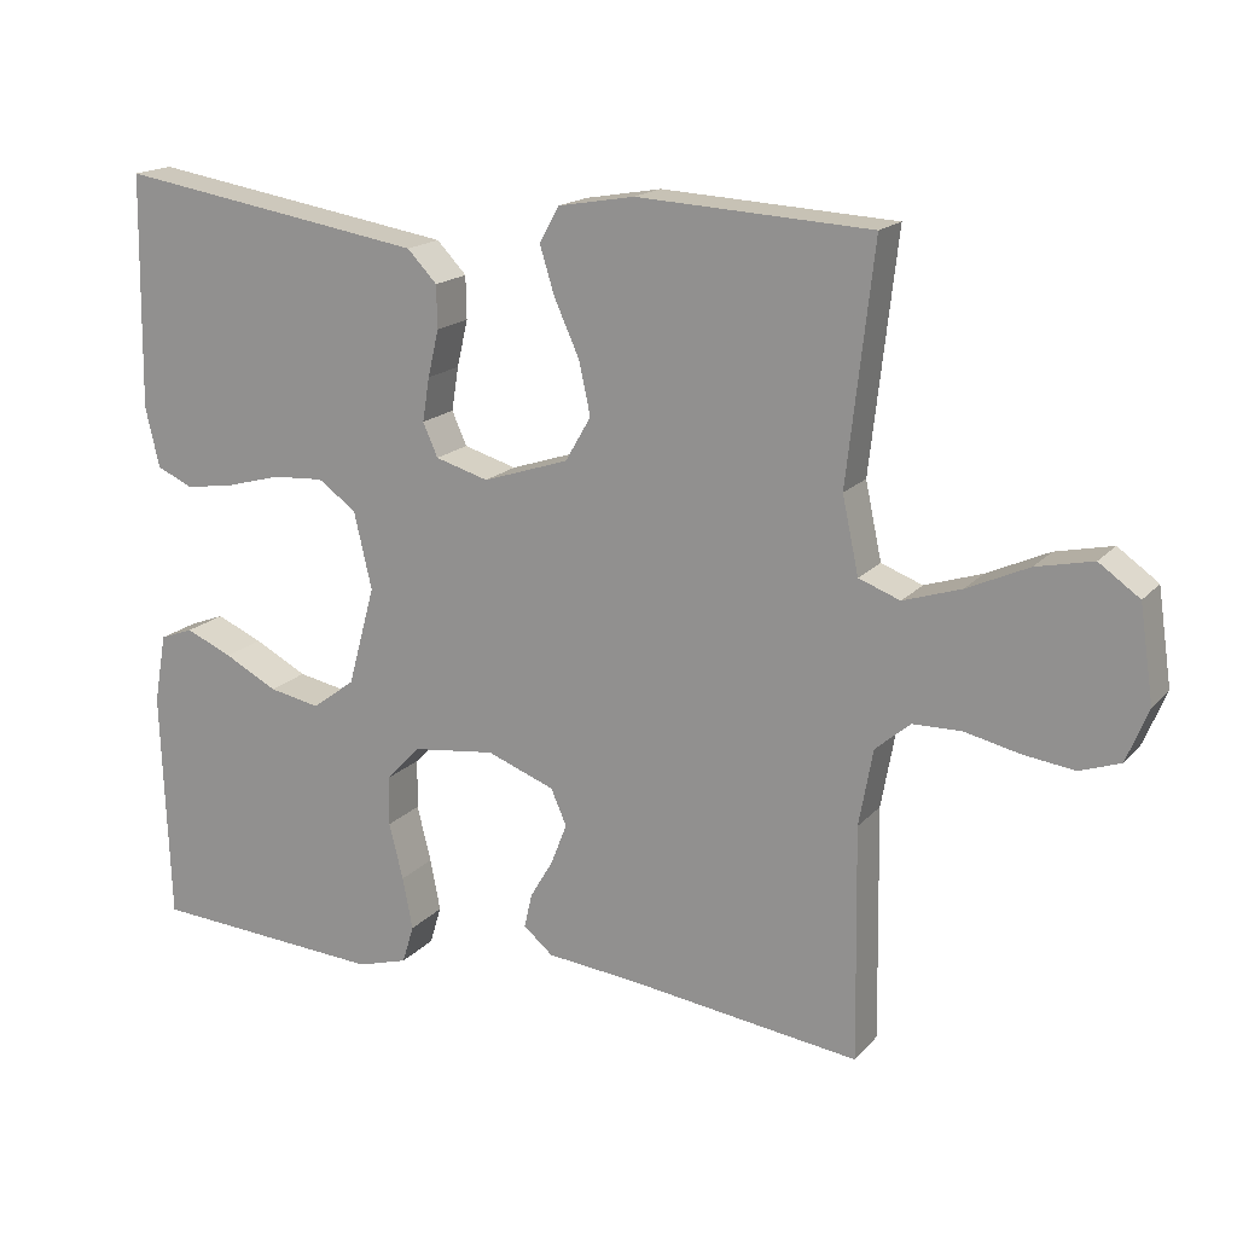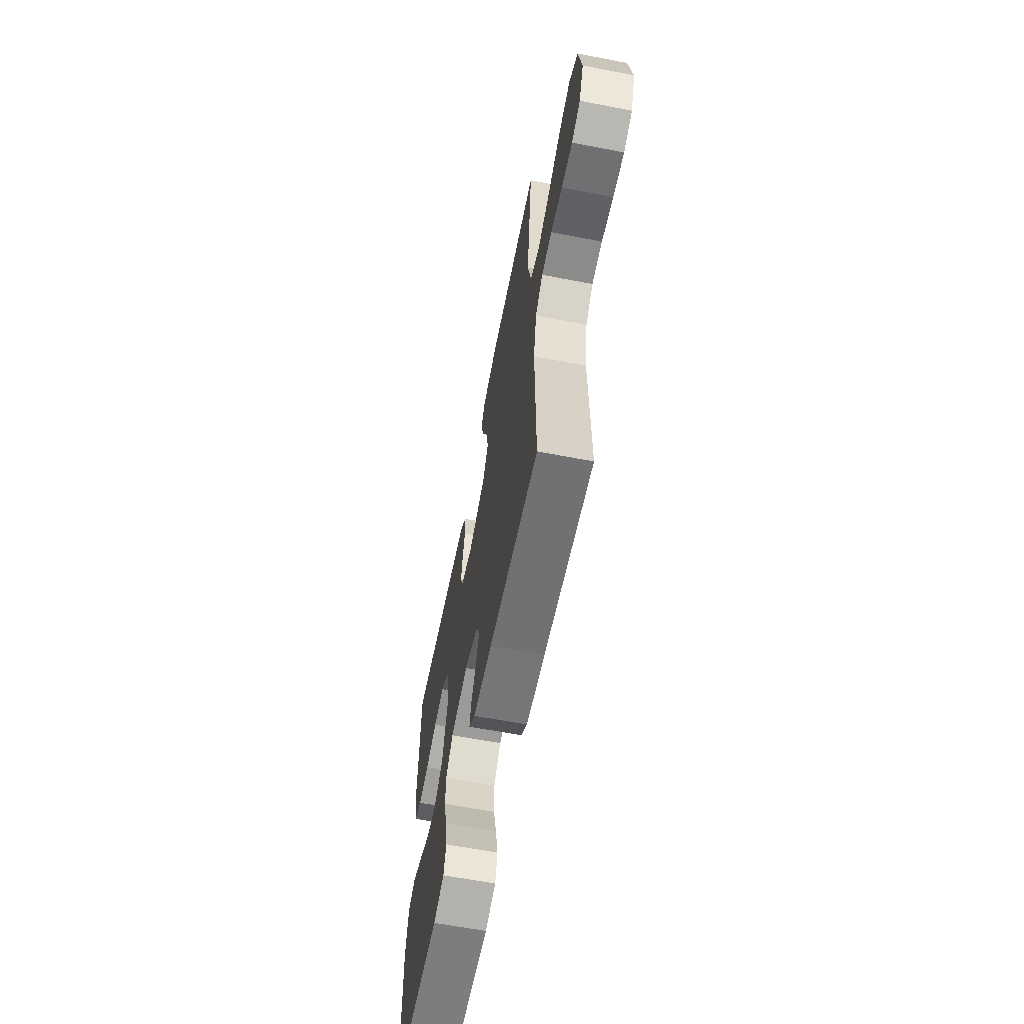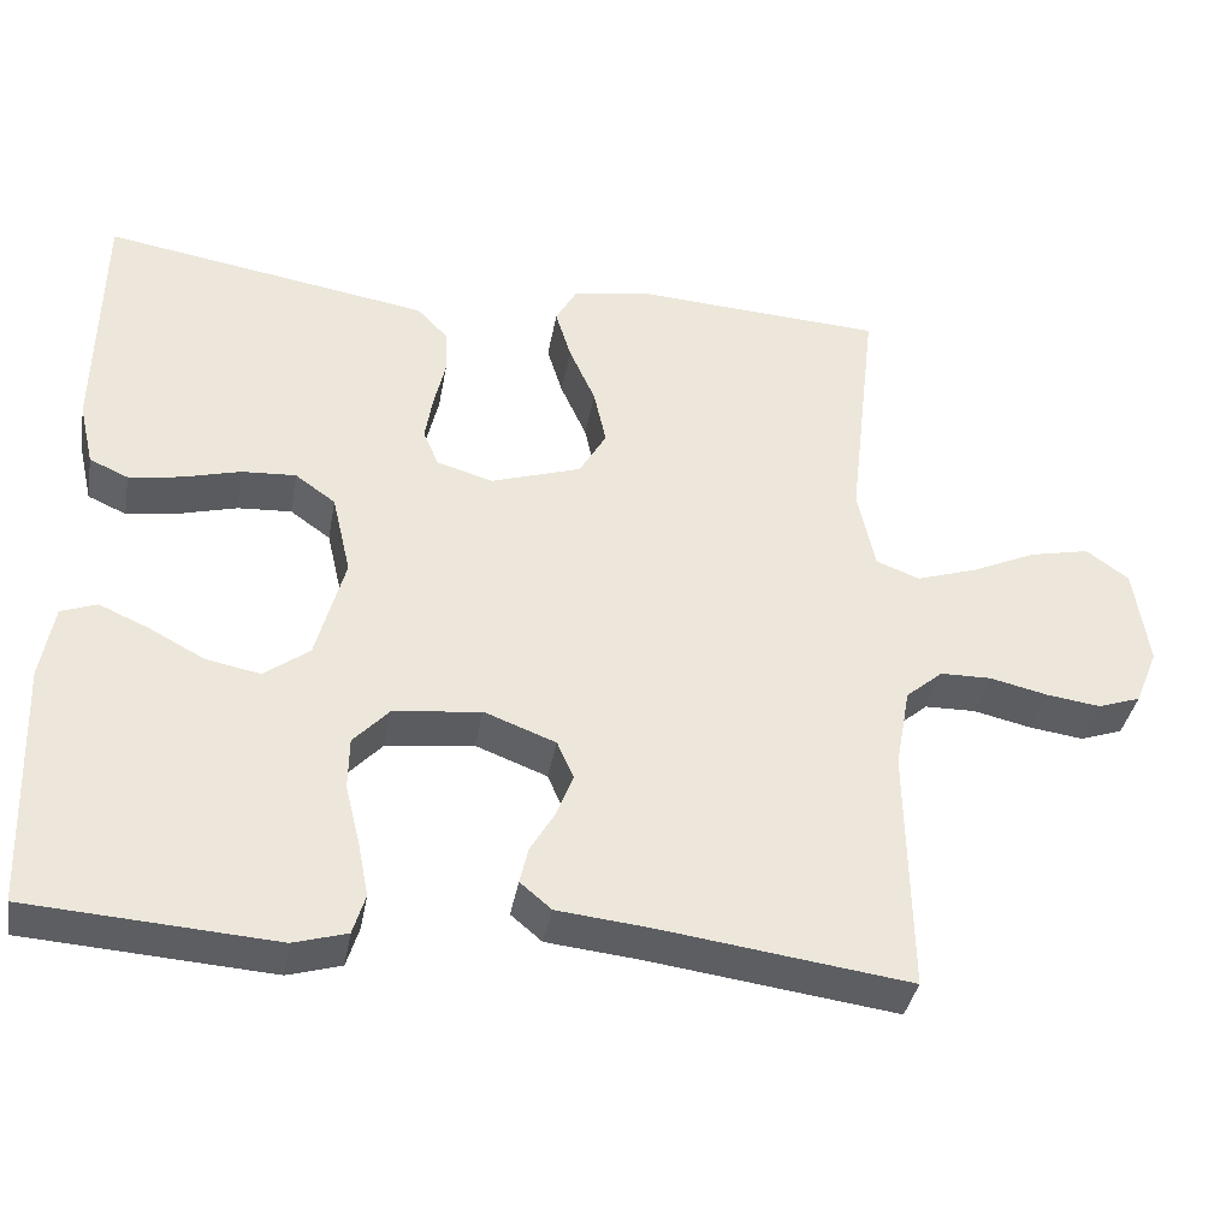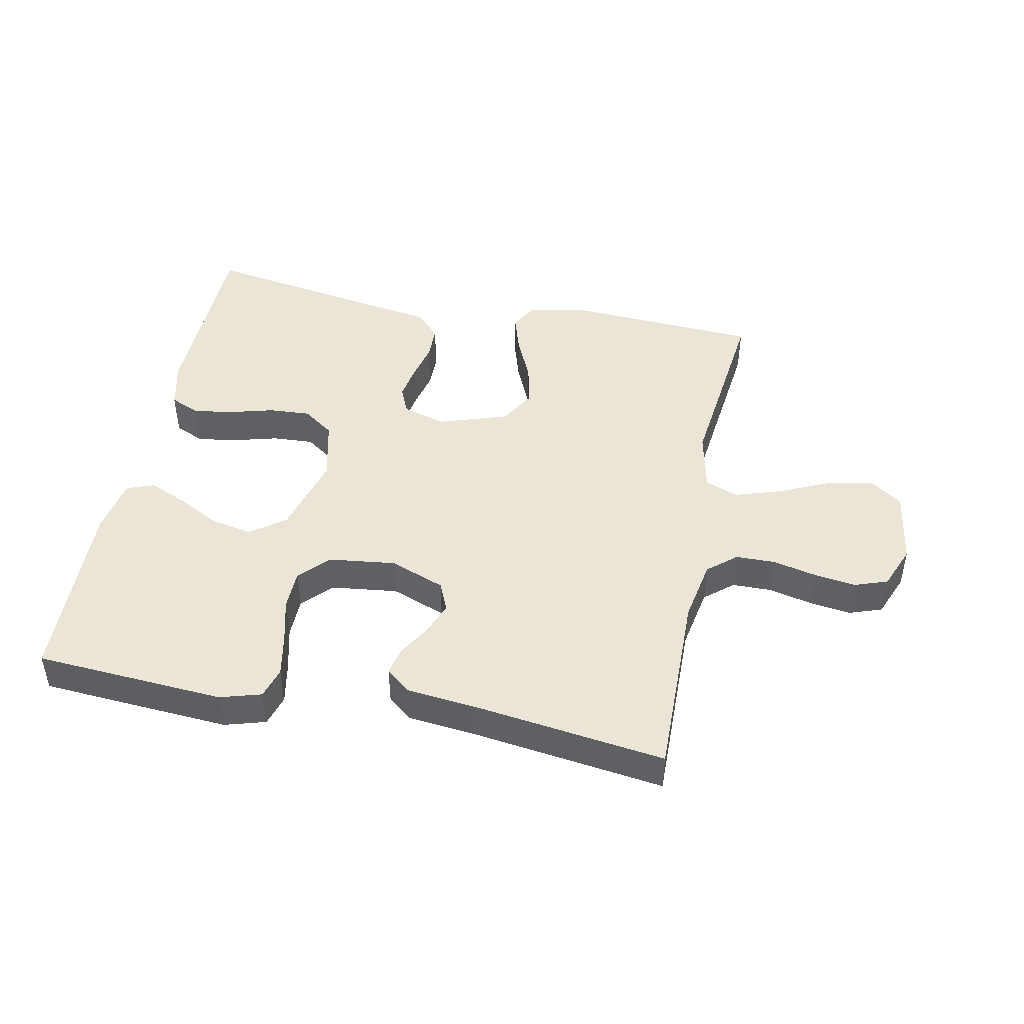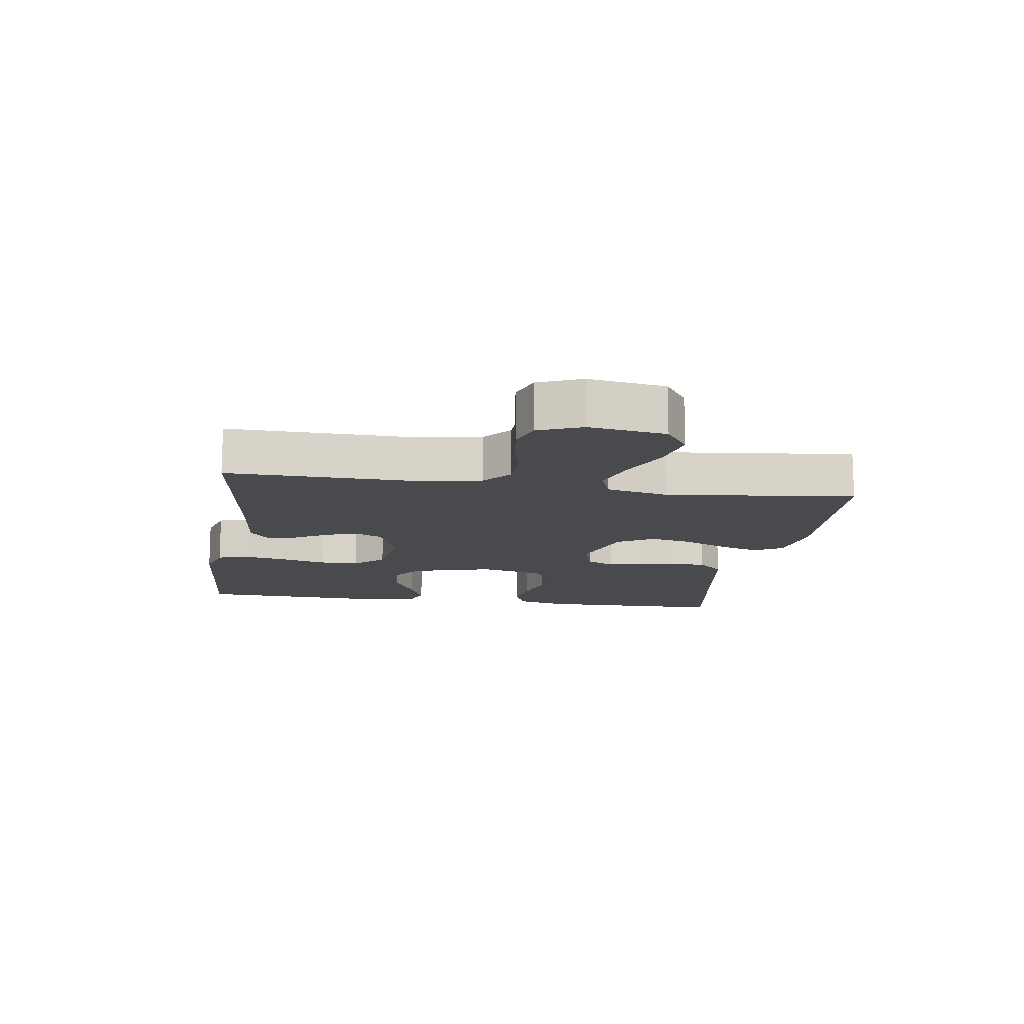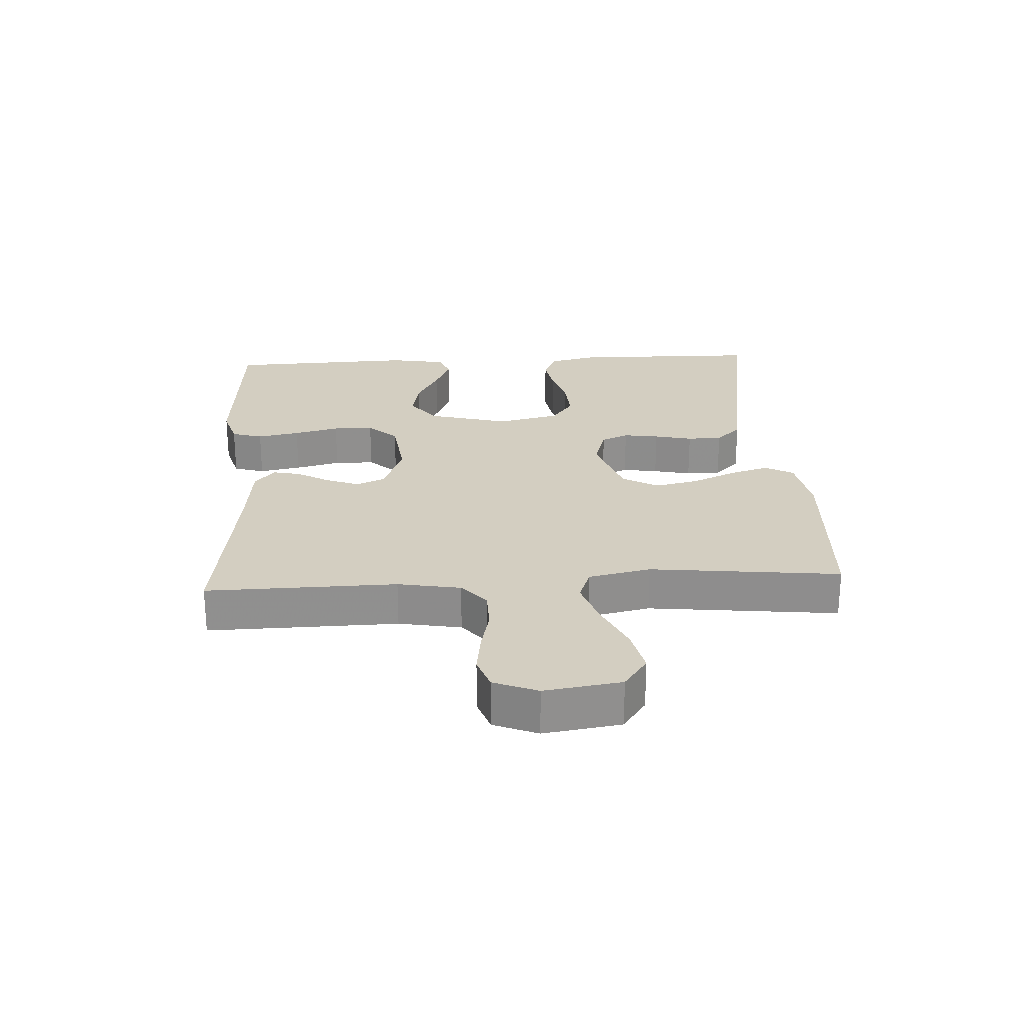
<metadata>
{"format":"obj","ext":"obj","renderer":"f3d","projection":"perspective","resolution":1024,"background":"white","views":[{"elev":17.1,"azim":-152.9,"up":"+Z"},{"elev":-62.8,"azim":-101.0,"up":"+Z"},{"elev":-37.6,"azim":169.9,"up":"+Z"},{"elev":45.9,"azim":-168.6,"up":"+Y"},{"elev":-13.2,"azim":-98.7,"up":"+Y"},{"elev":24.9,"azim":-93.3,"up":"+Y"}]}
</metadata>
<code>
v -0.5 0.07 0.5
v -0.2 0.07 0.517
v -0.102 0.07 0.5
v -0.077 0.07 0.455
v -0.096 0.07 0.393
v -0.128 0.07 0.322
v -0.143 0.07 0.254
v -0.11 0.07 0.197
v 0 0.07 0.161
v 0.068 0.07 0.181
v 0.087 0.07 0.224
v 0.078 0.07 0.28
v 0.064 0.07 0.34
v 0.065 0.07 0.395
v 0.103 0.07 0.435
v 0.2 0.07 0.451
v 0.5 0.07 0.5
v 0.505 0.07 0.2
v 0.487 0.07 0.122
v 0.44 0.07 0.101
v 0.376 0.07 0.111
v 0.306 0.07 0.13
v 0.24 0.07 0.134
v 0.191 0.07 0.099
v 0.168 0.07 0
v 0.203 0.07 -0.128
v 0.258 0.07 -0.169
v 0.324 0.07 -0.156
v 0.392 0.07 -0.12
v 0.452 0.07 -0.094
v 0.495 0.07 -0.11
v 0.511 0.07 -0.2
v 0.5 0.07 -0.5
v 0.2 0.07 -0.52
v 0.135 0.07 -0.501
v 0.12 0.07 -0.452
v 0.133 0.07 -0.385
v 0.151 0.07 -0.313
v 0.15 0.07 -0.249
v 0.107 0.07 -0.203
v 0 0.07 -0.19
v -0.087 0.07 -0.223
v -0.107 0.07 -0.269
v -0.087 0.07 -0.321
v -0.057 0.07 -0.372
v -0.047 0.07 -0.416
v -0.085 0.07 -0.448
v -0.2 0.07 -0.46
v -0.5 0.07 -0.5
v -0.495 0.07 -0.2
v -0.513 0.07 -0.101
v -0.558 0.07 -0.063
v -0.62 0.07 -0.062
v -0.69 0.07 -0.078
v -0.756 0.07 -0.087
v -0.808 0.07 -0.069
v -0.836 0.07 0
v -0.818 0.07 0.121
v -0.766 0.07 0.158
v -0.693 0.07 0.142
v -0.614 0.07 0.106
v -0.54 0.07 0.082
v -0.487 0.07 0.102
v -0.466 0.07 0.2
v -0.5 0 0.5
v -0.2 0 0.517
v -0.102 0 0.5
v -0.077 0 0.455
v -0.096 0 0.393
v -0.128 0 0.322
v -0.143 0 0.254
v -0.11 0 0.197
v 0 0 0.161
v 0.068 0 0.181
v 0.087 0 0.224
v 0.078 0 0.28
v 0.064 0 0.34
v 0.065 0 0.395
v 0.103 0 0.435
v 0.2 0 0.451
v 0.5 0 0.5
v 0.505 0 0.2
v 0.487 0 0.122
v 0.44 0 0.101
v 0.376 0 0.111
v 0.306 0 0.13
v 0.24 0 0.134
v 0.191 0 0.099
v 0.168 0 0
v 0.203 0 -0.128
v 0.258 0 -0.169
v 0.324 0 -0.156
v 0.392 0 -0.12
v 0.452 0 -0.094
v 0.495 0 -0.11
v 0.511 0 -0.2
v 0.5 0 -0.5
v 0.2 0 -0.52
v 0.135 0 -0.501
v 0.12 0 -0.452
v 0.133 0 -0.385
v 0.151 0 -0.313
v 0.15 0 -0.249
v 0.107 0 -0.203
v 0 0 -0.19
v -0.087 0 -0.223
v -0.107 0 -0.269
v -0.087 0 -0.321
v -0.057 0 -0.372
v -0.047 0 -0.416
v -0.085 0 -0.448
v -0.2 0 -0.46
v -0.5 0 -0.5
v -0.495 0 -0.2
v -0.513 0 -0.101
v -0.558 0 -0.063
v -0.62 0 -0.062
v -0.69 0 -0.078
v -0.756 0 -0.087
v -0.808 0 -0.069
v -0.836 0 0
v -0.818 0 0.121
v -0.766 0 0.158
v -0.693 0 0.142
v -0.614 0 0.106
v -0.54 0 0.082
v -0.487 0 0.102
v -0.466 0 0.2
f 58 59 60 61
f 58 61 62
f 57 58 62
f 56 57 62
f 53 54 55 56
f 53 56 62 63
f 48 49 50
f 48 50 51
f 47 48 51
f 44 45 46 47
f 43 44 47 51
f 42 43 51 52
f 35 36 37 38
f 33 34 35 38
f 33 38 39
f 32 33 39 40
f 28 29 30 31
f 28 31 32
f 27 28 32 40
f 19 20 21 22
f 19 22 23
f 18 19 23
f 17 18 23
f 16 17 23 24
f 12 13 14 15
f 11 12 15 16
f 10 11 16 24
f 3 4 5 6
f 3 6 7
f 64 1 2 3
f 63 64 3 7
f 52 53 63 7
f 41 42 52 7
f 26 27 40 41
f 25 26 41
f 9 10 24 25
f 8 9 25 41
f 7 8 41
f 125 124 123 122
f 126 125 122
f 126 122 121
f 126 121 120
f 120 119 118 117
f 127 126 120 117
f 114 113 112
f 115 114 112
f 115 112 111
f 111 110 109 108
f 115 111 108 107
f 116 115 107 106
f 102 101 100 99
f 102 99 98 97
f 103 102 97
f 104 103 97 96
f 95 94 93 92
f 96 95 92
f 104 96 92 91
f 86 85 84 83
f 87 86 83
f 87 83 82
f 87 82 81
f 88 87 81 80
f 79 78 77 76
f 80 79 76 75
f 88 80 75 74
f 70 69 68 67
f 71 70 67
f 67 66 65 128
f 71 67 128 127
f 71 127 117 116
f 71 116 106 105
f 105 104 91 90
f 105 90 89
f 89 88 74 73
f 105 89 73 72
f 105 72 71
f 1 65 66 2
f 2 66 67 3
f 3 67 68 4
f 4 68 69 5
f 5 69 70 6
f 6 70 71 7
f 7 71 72 8
f 8 72 73 9
f 9 73 74 10
f 10 74 75 11
f 11 75 76 12
f 12 76 77 13
f 13 77 78 14
f 14 78 79 15
f 15 79 80 16
f 16 80 81 17
f 17 81 82 18
f 18 82 83 19
f 19 83 84 20
f 20 84 85 21
f 21 85 86 22
f 22 86 87 23
f 23 87 88 24
f 24 88 89 25
f 25 89 90 26
f 26 90 91 27
f 27 91 92 28
f 28 92 93 29
f 29 93 94 30
f 30 94 95 31
f 31 95 96 32
f 32 96 97 33
f 33 97 98 34
f 34 98 99 35
f 35 99 100 36
f 36 100 101 37
f 37 101 102 38
f 38 102 103 39
f 39 103 104 40
f 40 104 105 41
f 41 105 106 42
f 42 106 107 43
f 43 107 108 44
f 44 108 109 45
f 45 109 110 46
f 46 110 111 47
f 47 111 112 48
f 48 112 113 49
f 49 113 114 50
f 50 114 115 51
f 51 115 116 52
f 52 116 117 53
f 53 117 118 54
f 54 118 119 55
f 55 119 120 56
f 56 120 121 57
f 57 121 122 58
f 58 122 123 59
f 59 123 124 60
f 60 124 125 61
f 61 125 126 62
f 62 126 127 63
f 63 127 128 64
f 64 128 65 1

</code>
